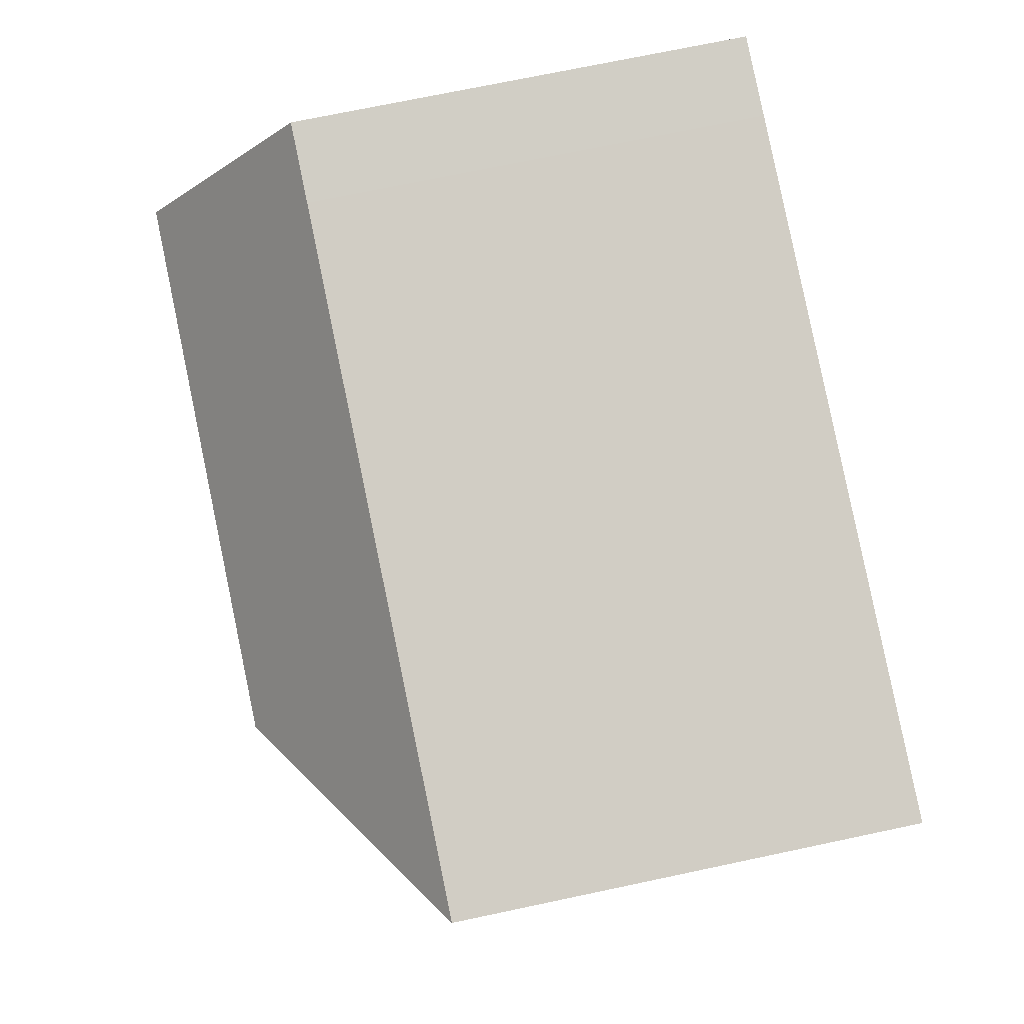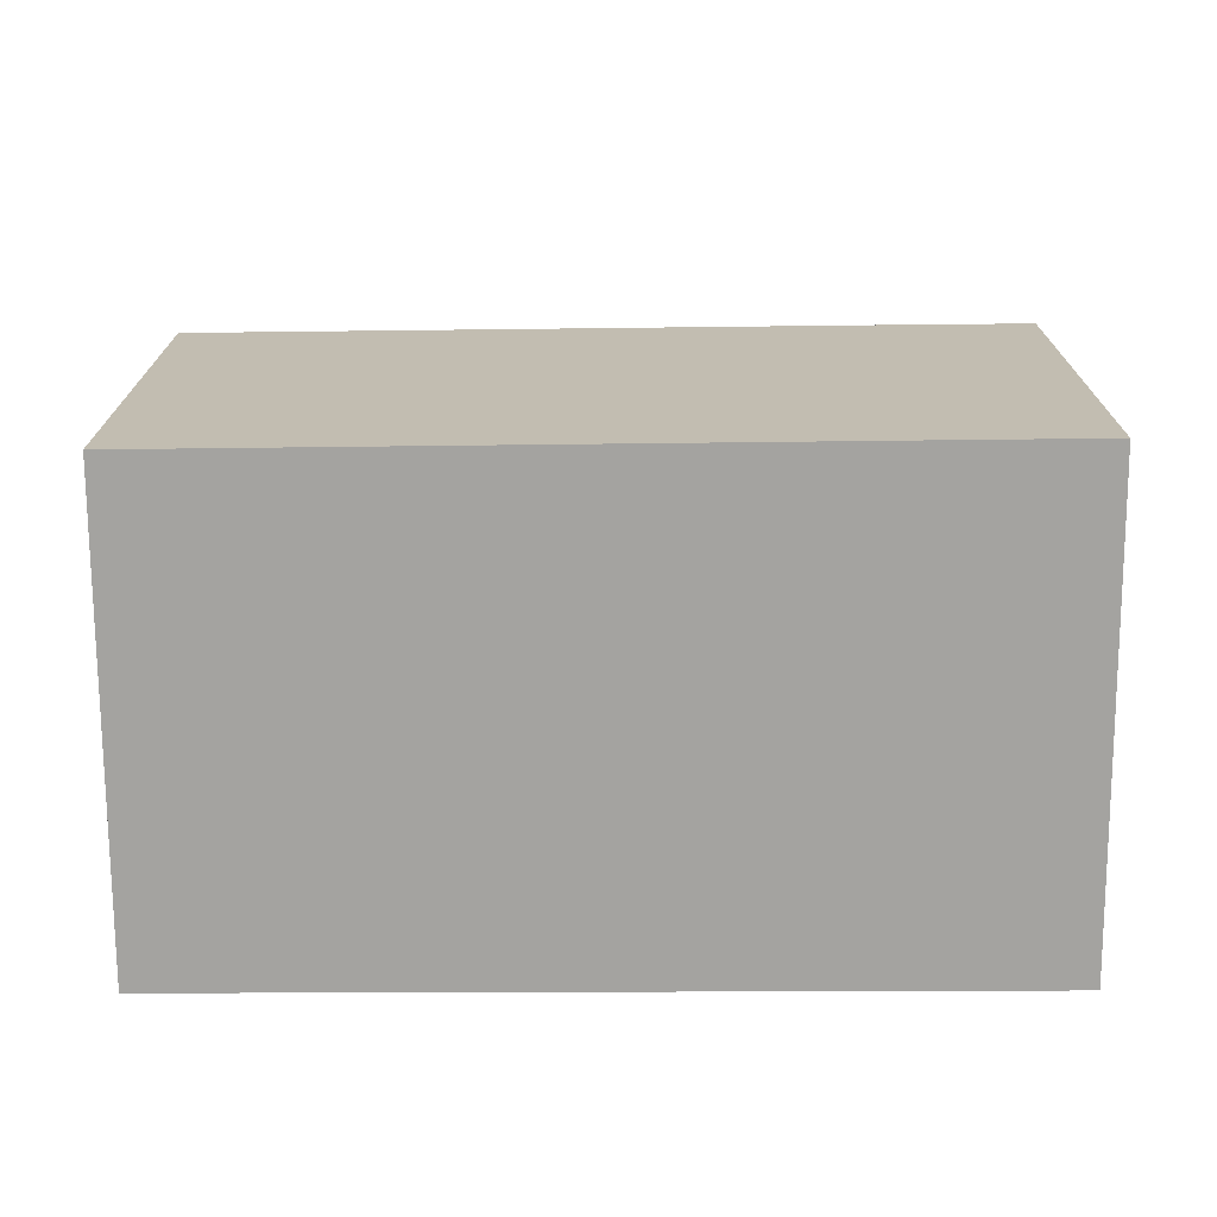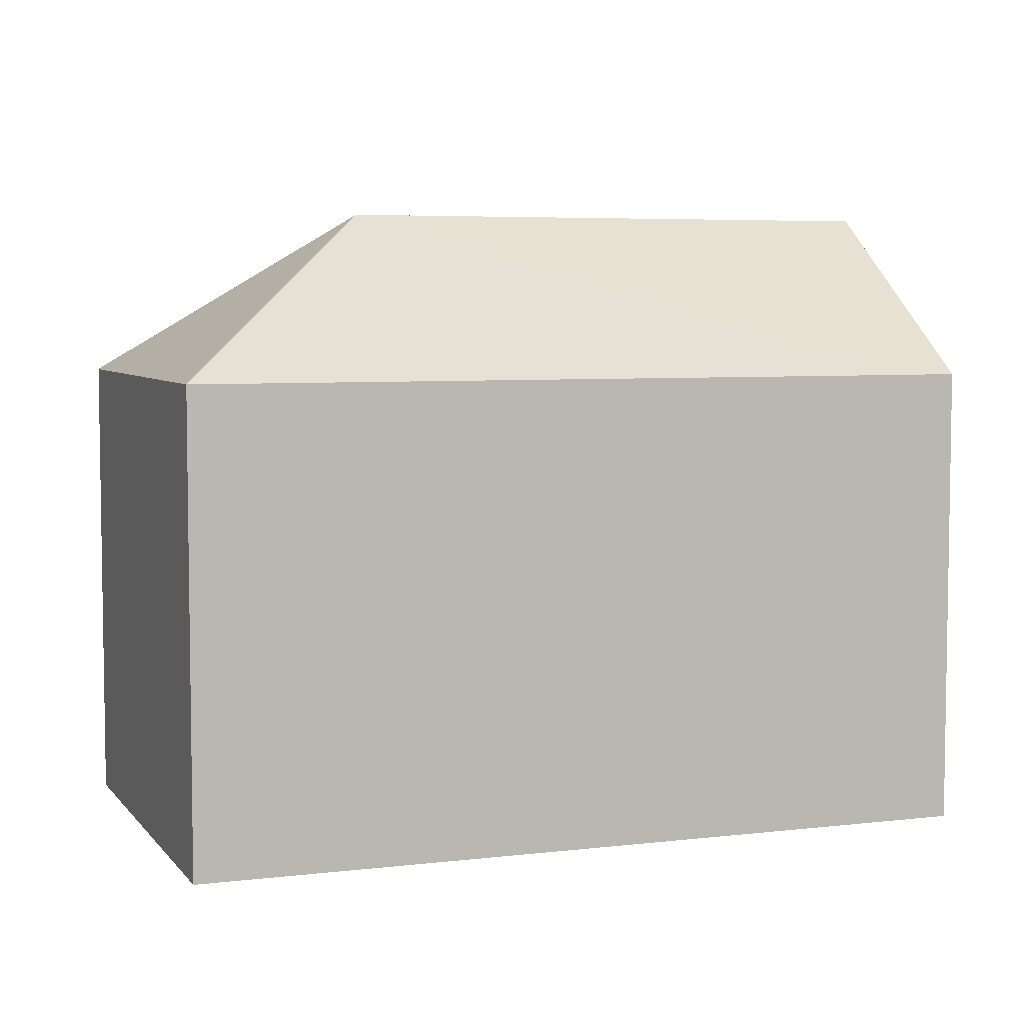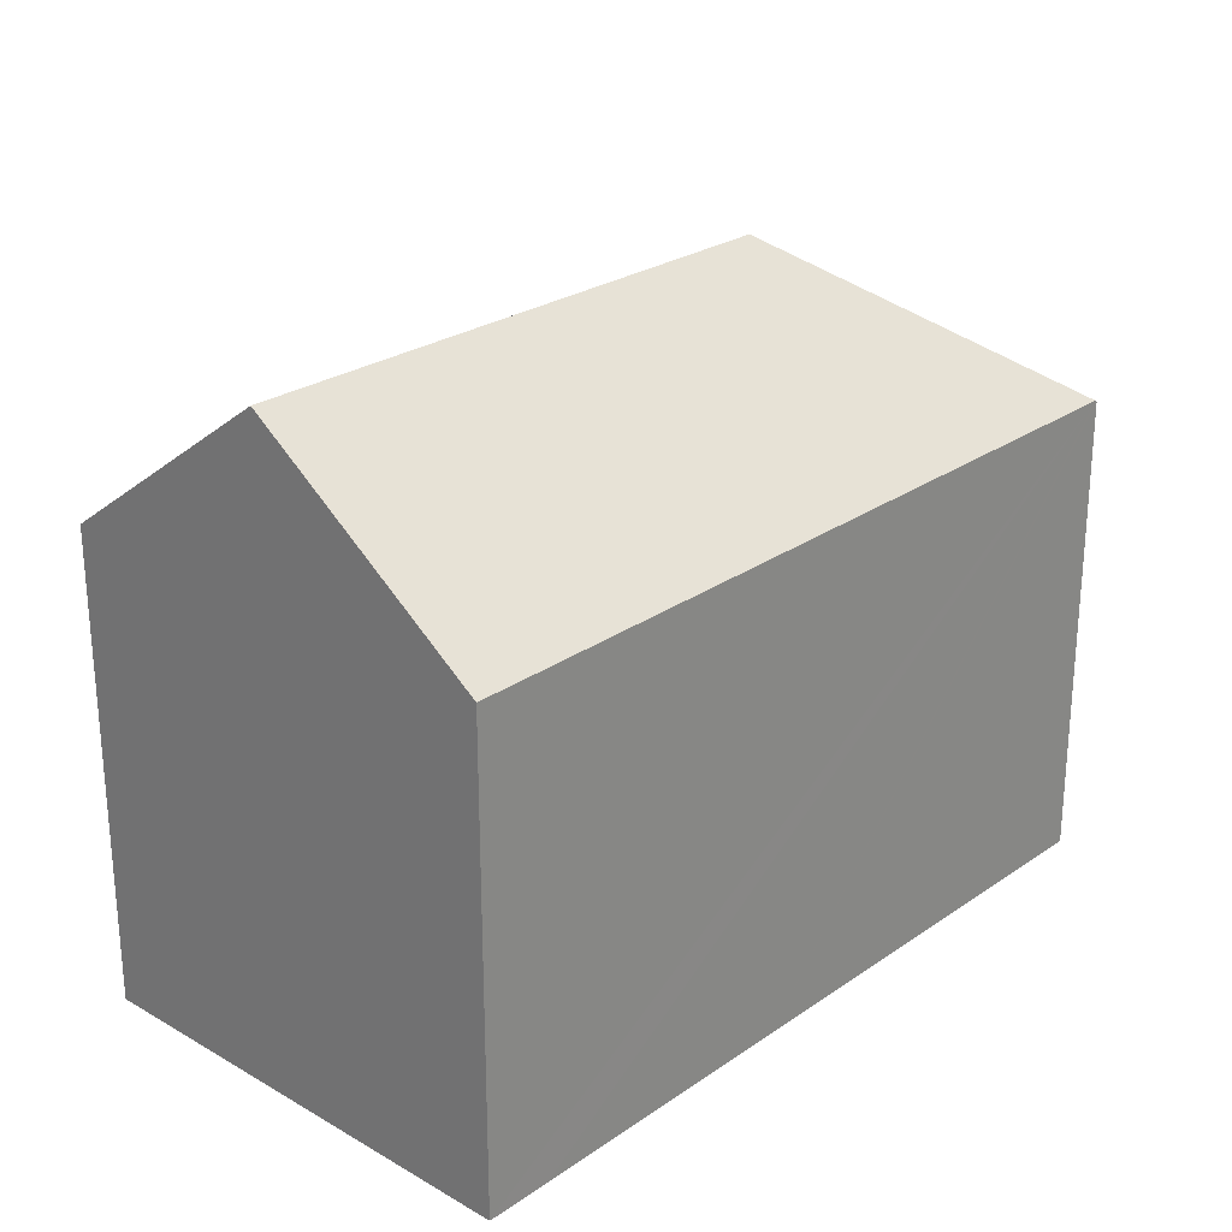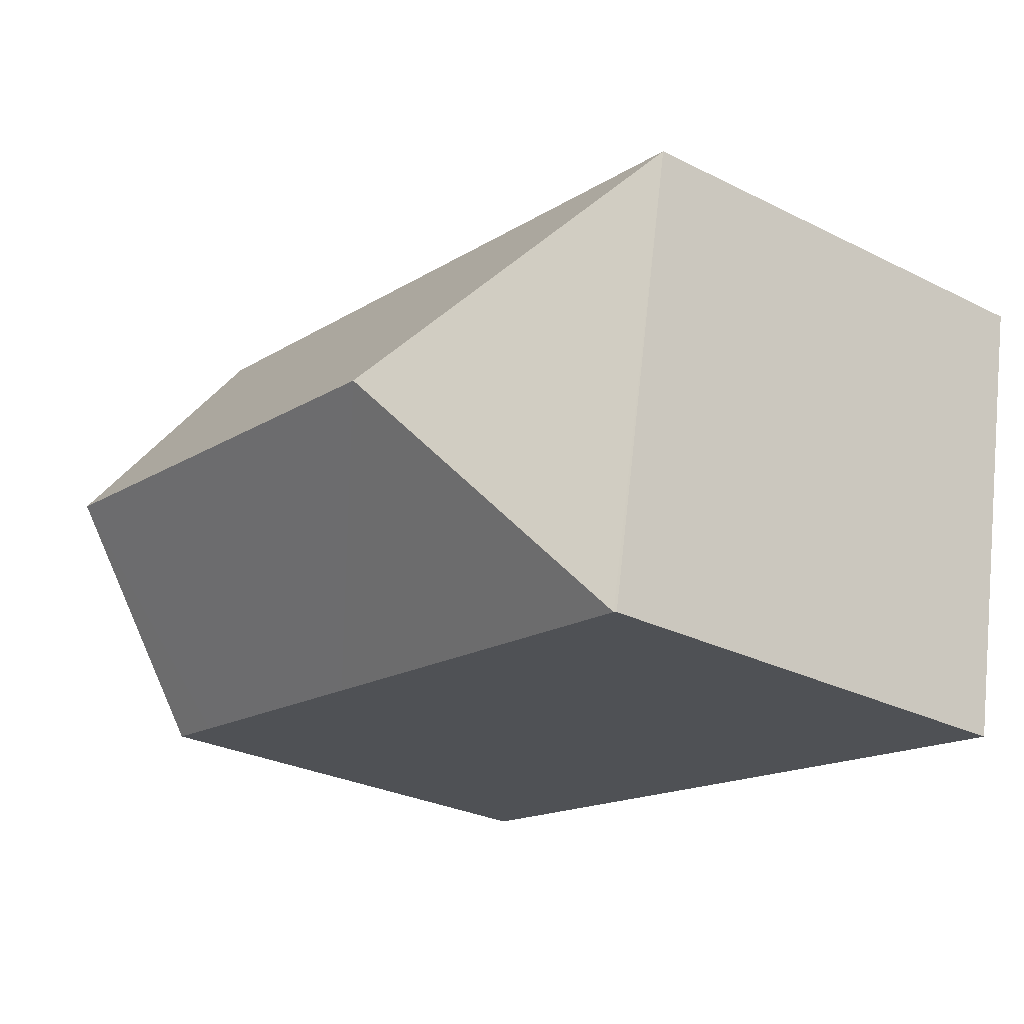
<metadata>
{"format":"obj","ext":"obj","renderer":"f3d","projection":"perspective","resolution":1024,"background":"white","views":[{"elev":72.8,"azim":-101.9,"up":"+Z"},{"elev":-73.0,"azim":-10.3,"up":"+Y"},{"elev":5.5,"azim":-31.1,"up":"+Y"},{"elev":25.7,"azim":122.0,"up":"+Y"},{"elev":-28.4,"azim":-127.0,"up":"+Z"}]}
</metadata>
<code>
v  18.85 10.83 -7.346
v  19.37 14.72 -1.714
v  20.37 10.82 -7.062
v  6.246 14.72 -4.25
v  12.34 10.87 -8.55
v  10.84 10.88 -8.827
v  2.017 10.93 -10.46
v  0 10.88 6.661e-16
v  1.964 10.89 -10.47
v  16.48 10.88 3.189
v  18.39 10.88 3.553
v  1.964 6.409e-16 -10.47
v  0 0 0
v  16.48 -1.953e-16 3.189
v  18.39 -2.176e-16 3.553
v  20.37 4.324e-16 -7.062
v  19.37 1.05e-16 -1.714
v  18.85 4.498e-16 -7.346
v  12.34 5.235e-16 -8.55
v  2.017 6.403e-16 -10.46
v  10.84 5.405e-16 -8.827
g defaultobject
f 1 2 3
f 2 1 4
f 4 1 5
f 4 5 6
f 4 6 7
f 8 7 9
f 7 8 4
f 10 4 8
f 4 10 11
f 4 11 2
f 12 8 9
f 8 12 13
f 13 10 8
f 10 13 14
f 10 14 11
f 11 14 15
f 11 3 2
f 3 11 15
f 3 15 16
f 16 15 17
f 16 1 3
f 1 16 5
f 5 16 6
f 6 16 7
f 7 16 18
f 7 18 19
f 7 19 9
f 9 19 20
f 9 20 12
f 20 19 21
f 17 18 16
f 18 17 15
f 18 15 19
f 19 15 14
f 19 14 13
f 19 13 21
f 21 13 20
f 20 13 12

</code>
